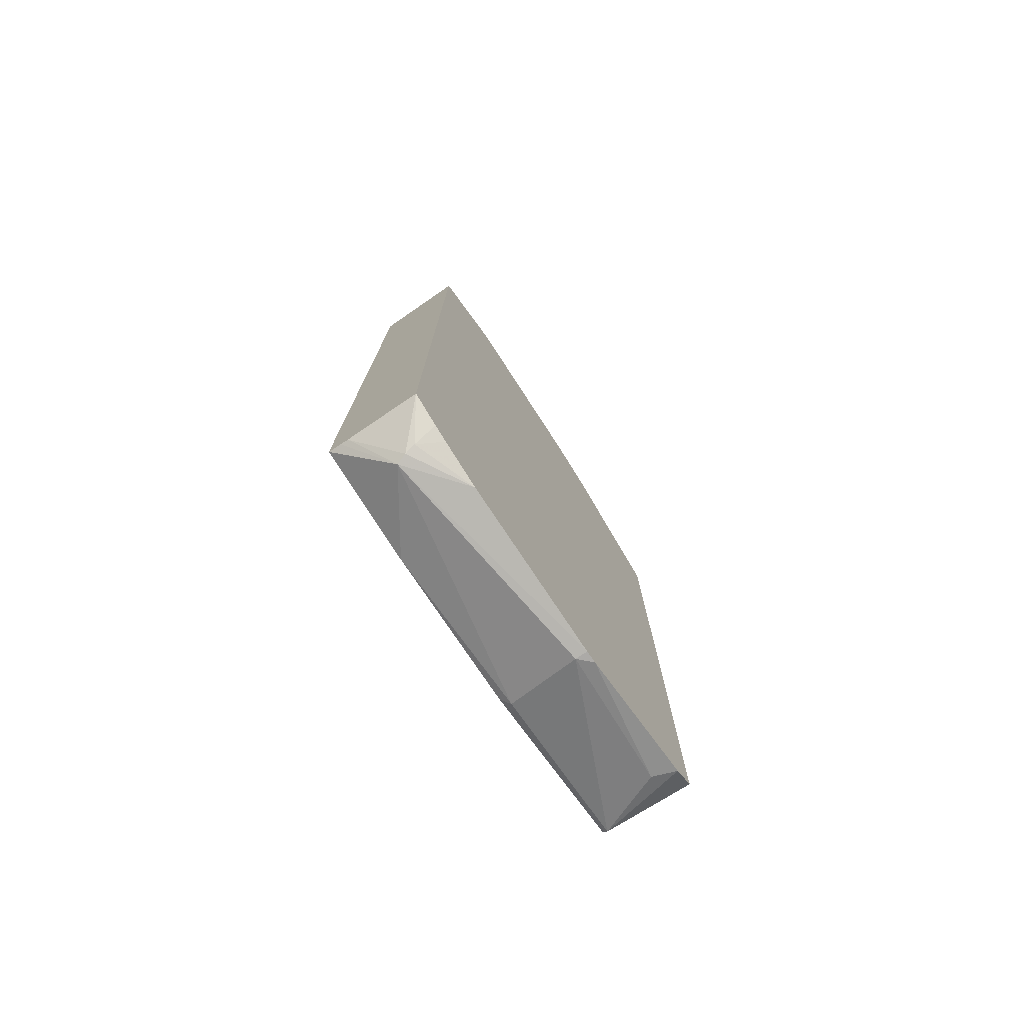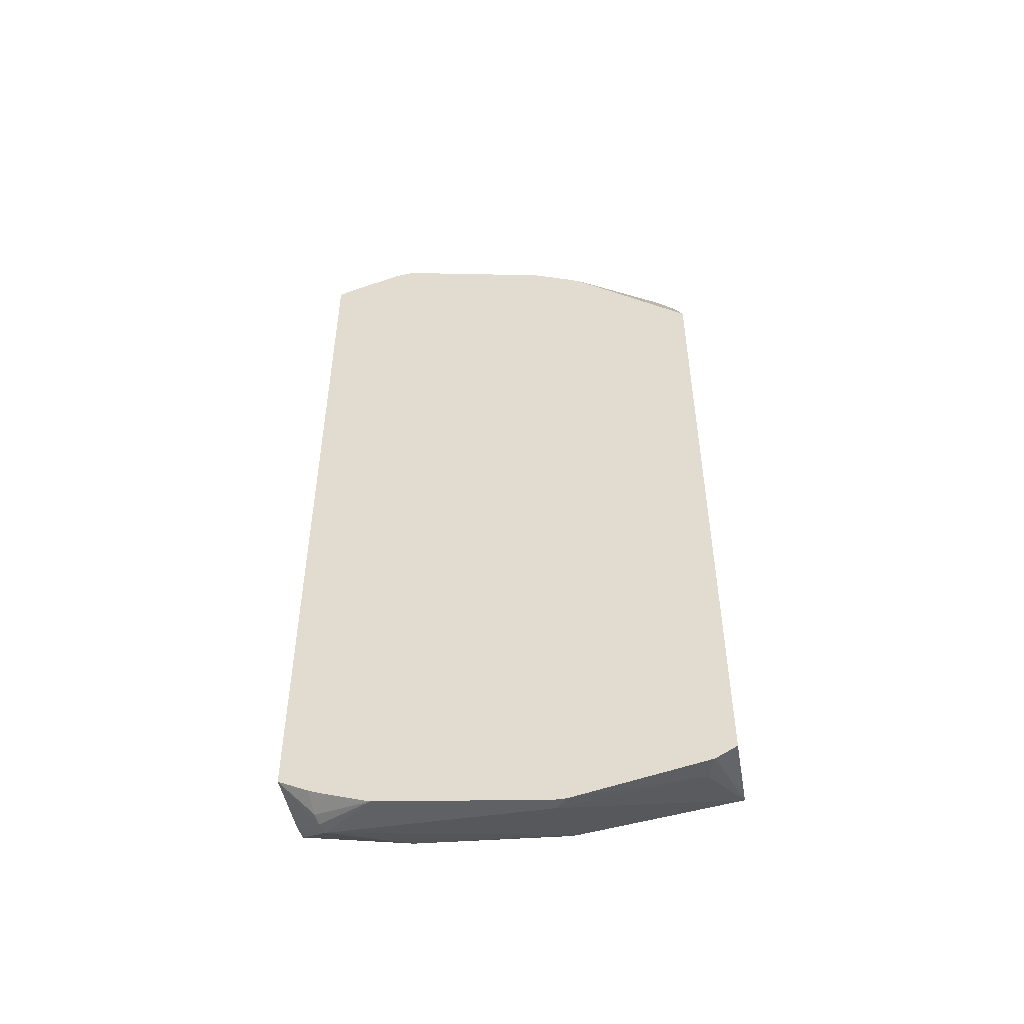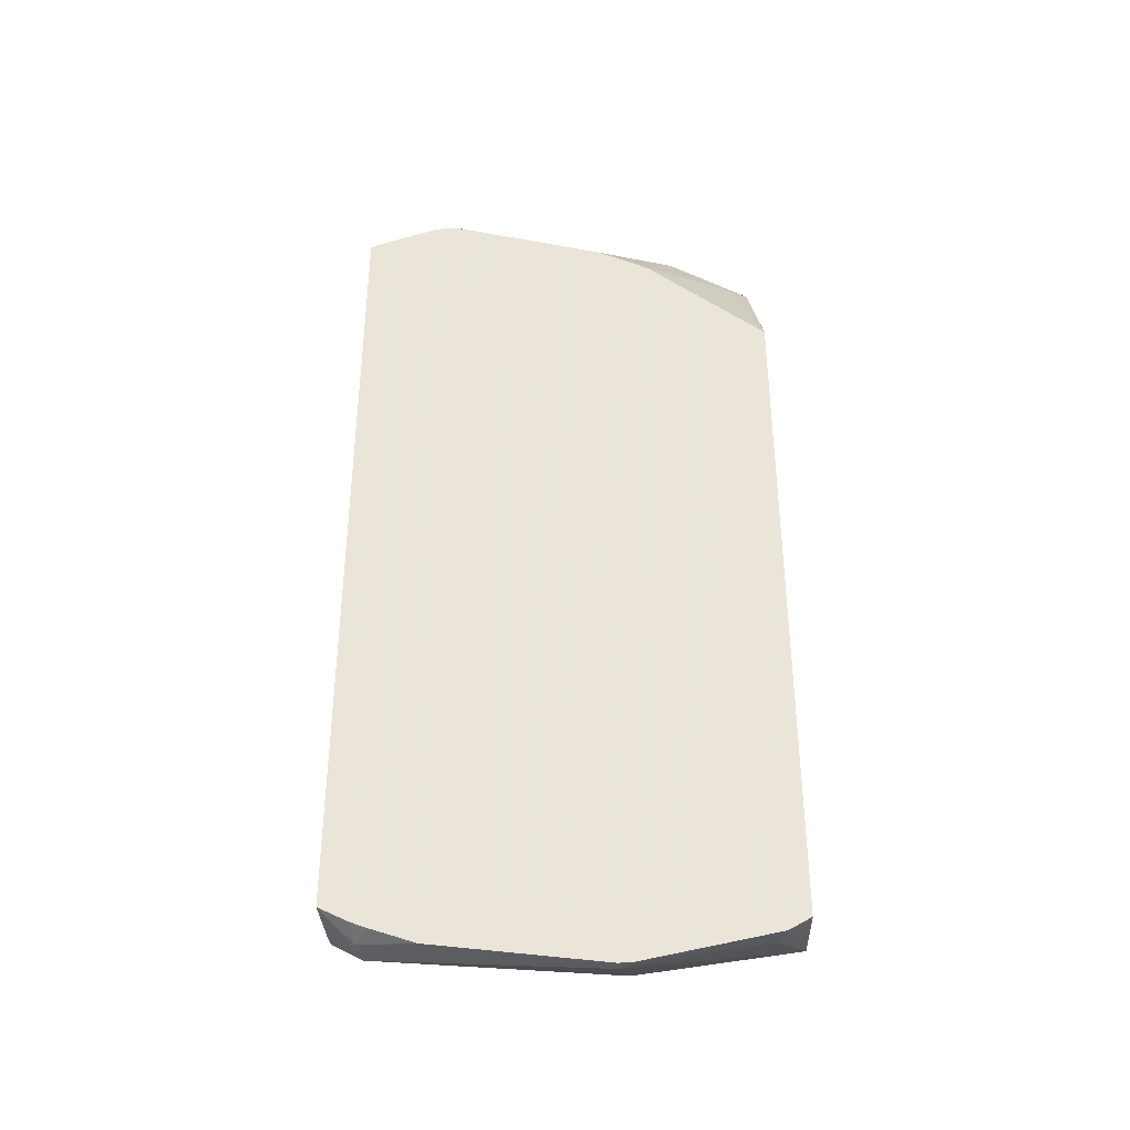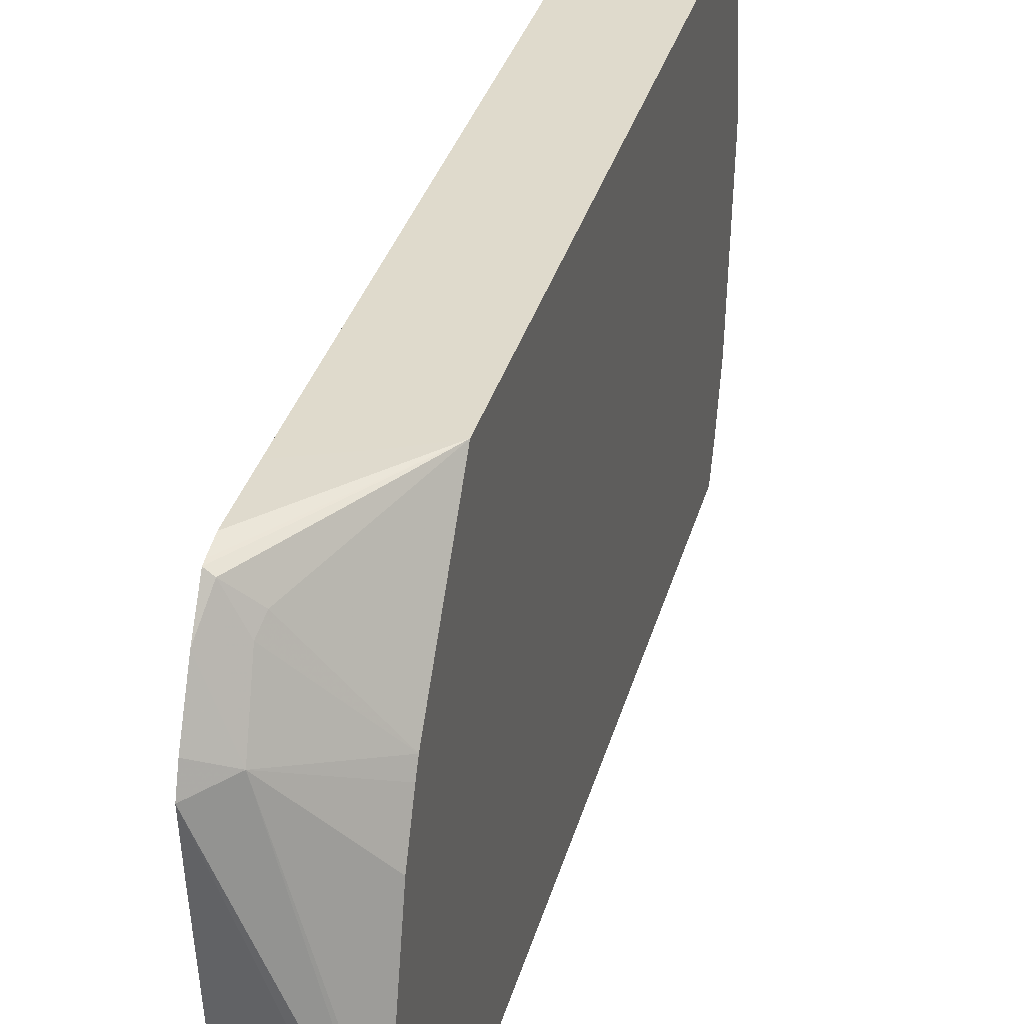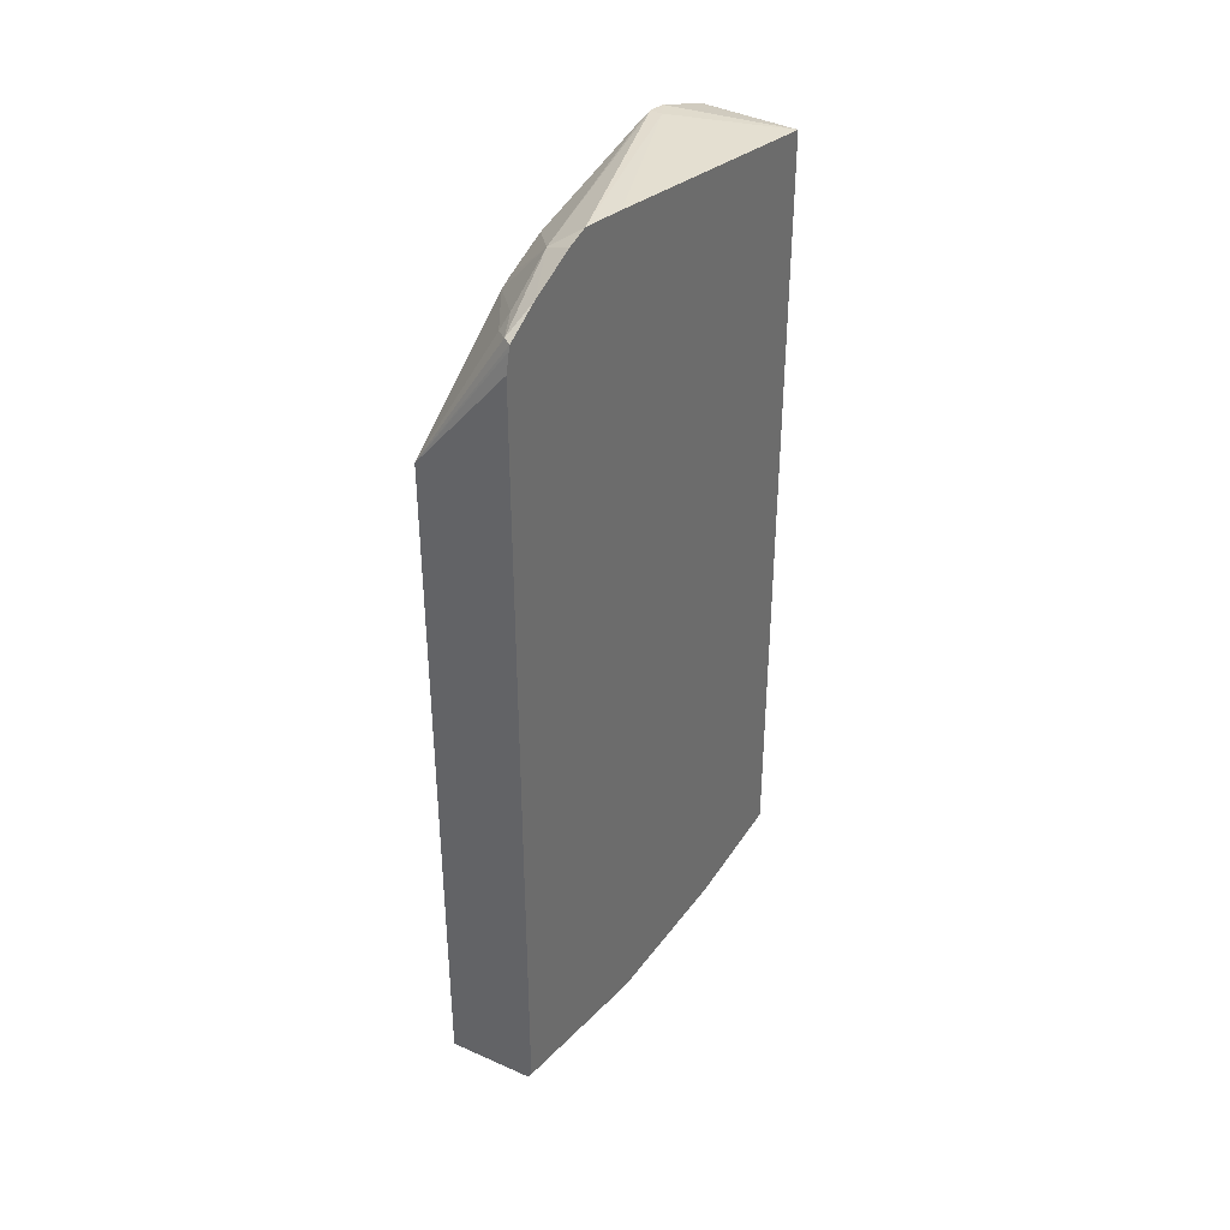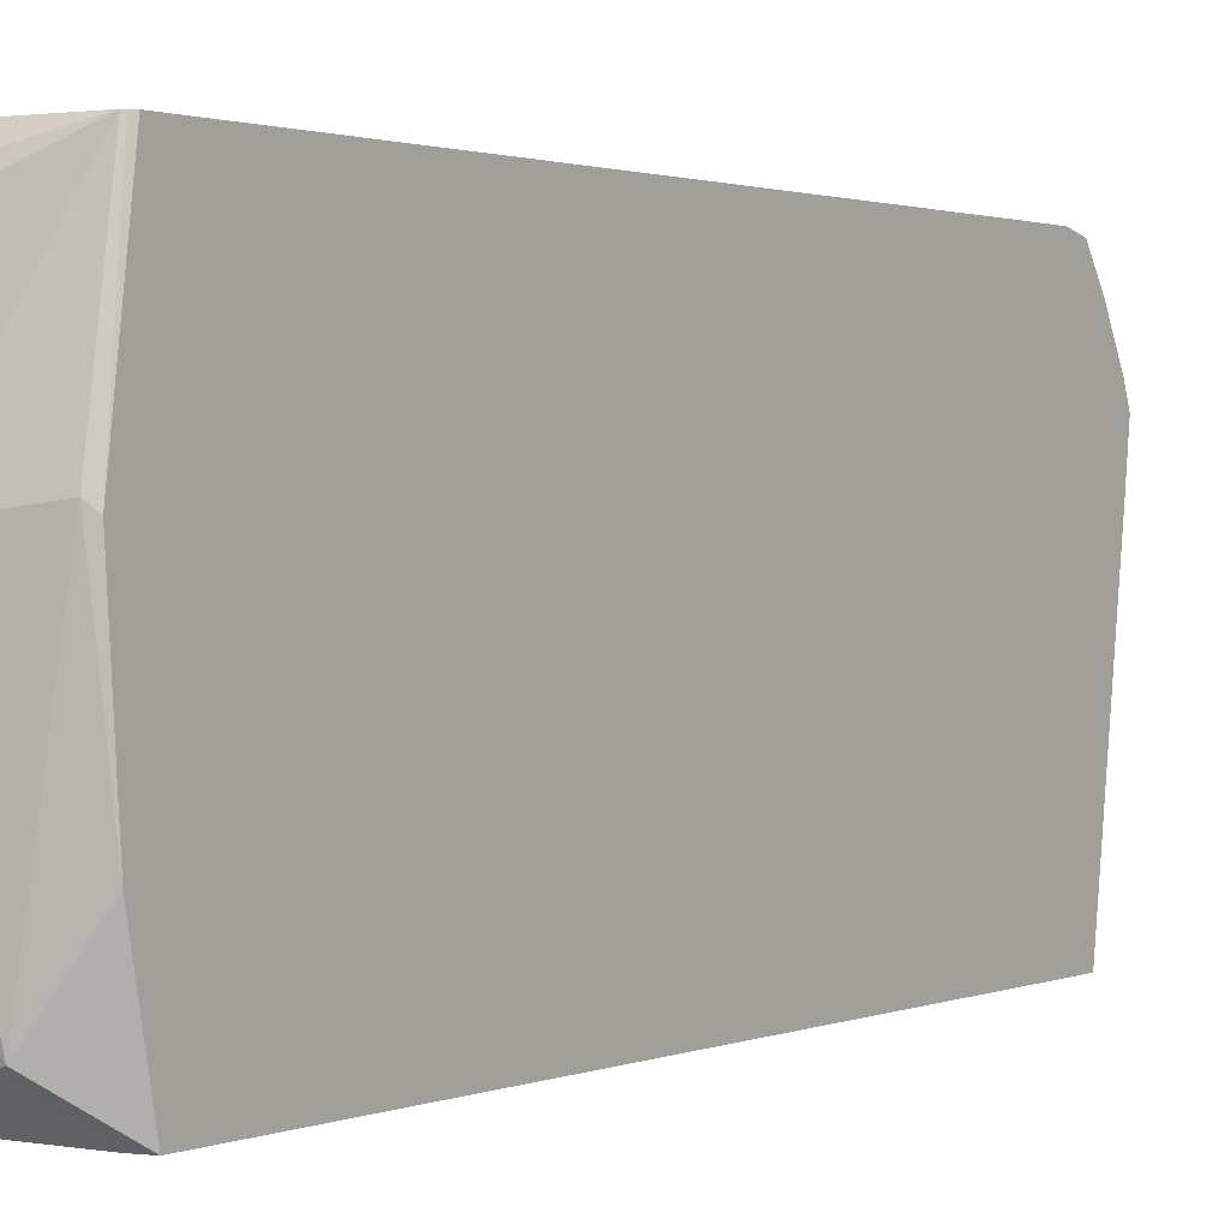
<metadata>
{"format":"obj","ext":"obj","renderer":"f3d","projection":"perspective","resolution":1024,"background":"white","views":[{"elev":-76.1,"azim":34.5,"up":"+Z"},{"elev":-48.9,"azim":99.6,"up":"+Z"},{"elev":-36.2,"azim":92.5,"up":"+Z"},{"elev":32.5,"azim":14.4,"up":"+Y"},{"elev":37.1,"azim":-146.2,"up":"+Z"},{"elev":1.4,"azim":-144.5,"up":"+Y"}]}
</metadata>
<code>
v -0.1066 -0.1005 -0.3504
v -0.1066 -0.1174 -0.3599
v -0.1757 -0.1005 -0.3433
v -0.1066 -0.1005 0.1799
v -0.1066 -0.2225 -0.381
v -0.1242 -0.1243 -0.3602
v -0.116 -0.2319 -0.381
v -0.1739 -0.2236 -0.3602
v -0.1797 -0.2294 -0.3559
v -0.1773 -0.1005 -0.3417
v -0.1331 -0.1005 0.1941
v -0.1797 -0.1007 0.2663
v -0.1797 -0.1039 0.2807
v -0.1797 -0.1048 0.2843
v -0.1739 -0.1077 0.2857
v -0.1574 -0.1243 0.2774
v -0.1066 -0.1952 0.2578
v -0.1066 -0.2319 -0.381
v -0.1408 -0.4058 -0.3602
v -0.1797 -0.3484 -0.3474
v -0.1797 -0.1005 -0.3384
v -0.1797 -0.1005 0.2146
v -0.1797 -0.13 0.3012
v -0.1574 -0.1739 0.3106
v -0.1601 -0.1325 0.2871
v -0.1066 -0.2051 0.2632
v -0.1066 -0.3644 -0.3644
v -0.1325 -0.4086 -0.3588
v -0.1634 -0.4351 -0.3335
v -0.1695 -0.4351 -0.3324
v -0.1797 -0.4351 -0.3301
v -0.1797 -0.1657 0.32
v -0.1797 -0.1822 0.3263
v -0.1066 -0.3644 0.3147
v -0.1066 -0.3539 0.3124
v -0.1066 -0.2379 0.2792
v -0.1066 -0.3991 -0.3525
v -0.1242 -0.41 -0.3561
v -0.1066 -0.4351 -0.3362
v -0.1797 -0.4351 0.2929
v -0.1797 -0.2199 0.3217
v -0.116 -0.3644 0.3147
v -0.1066 -0.3795 0.3133
v -0.1066 -0.4114 -0.3478
v -0.1066 -0.4351 0.2935
v -0.1066 -0.429 0.2965
f 19 30 31
f 16 25 17
f 19 29 30
f 19 28 29
f 19 27 28
f 18 27 19
f 17 24 26
f 17 25 24
f 19 31 20
f 11 22 12
f 15 24 25
f 15 23 24
f 14 23 15
f 9 21 10
f 9 22 21
f 9 12 22
f 9 13 12
f 23 32 24
f 9 14 13
f 15 25 16
f 24 32 33
f 33 41 42
f 24 34 35
f 9 23 14
f 40 42 41
f 40 43 42
f 40 46 43
f 40 45 46
f 38 44 39
f 37 44 38
f 34 42 43
f 33 42 34
f 29 31 30
f 29 40 31
f 29 45 40
f 29 39 45
f 28 39 29
f 28 38 39
f 27 38 28
f 27 37 38
f 24 36 26
f 24 35 36
f 24 33 34
f 9 32 23
f 5 7 6
f 9 41 33
f 1 27 18
f 1 37 27
f 1 44 37
f 1 39 44
f 1 45 39
f 1 46 45
f 1 43 46
f 1 34 43
f 1 36 35
f 1 26 36
f 1 17 26
f 1 4 17
f 1 11 4
f 1 22 11
f 1 21 22
f 1 10 21
f 1 3 10
f 1 2 3
f 9 33 32
f 1 18 5
f 1 5 2
f 1 35 34
f 2 6 3
f 9 40 41
f 2 5 6
f 9 31 40
f 9 20 31
f 8 20 9
f 8 19 20
f 7 19 8
f 5 18 7
f 4 16 17
f 7 18 19
f 3 8 9
f 4 14 15
f 4 13 14
f 4 12 13
f 4 11 12
f 3 9 10
f 4 15 16
f 3 7 8
f 3 6 7

</code>
